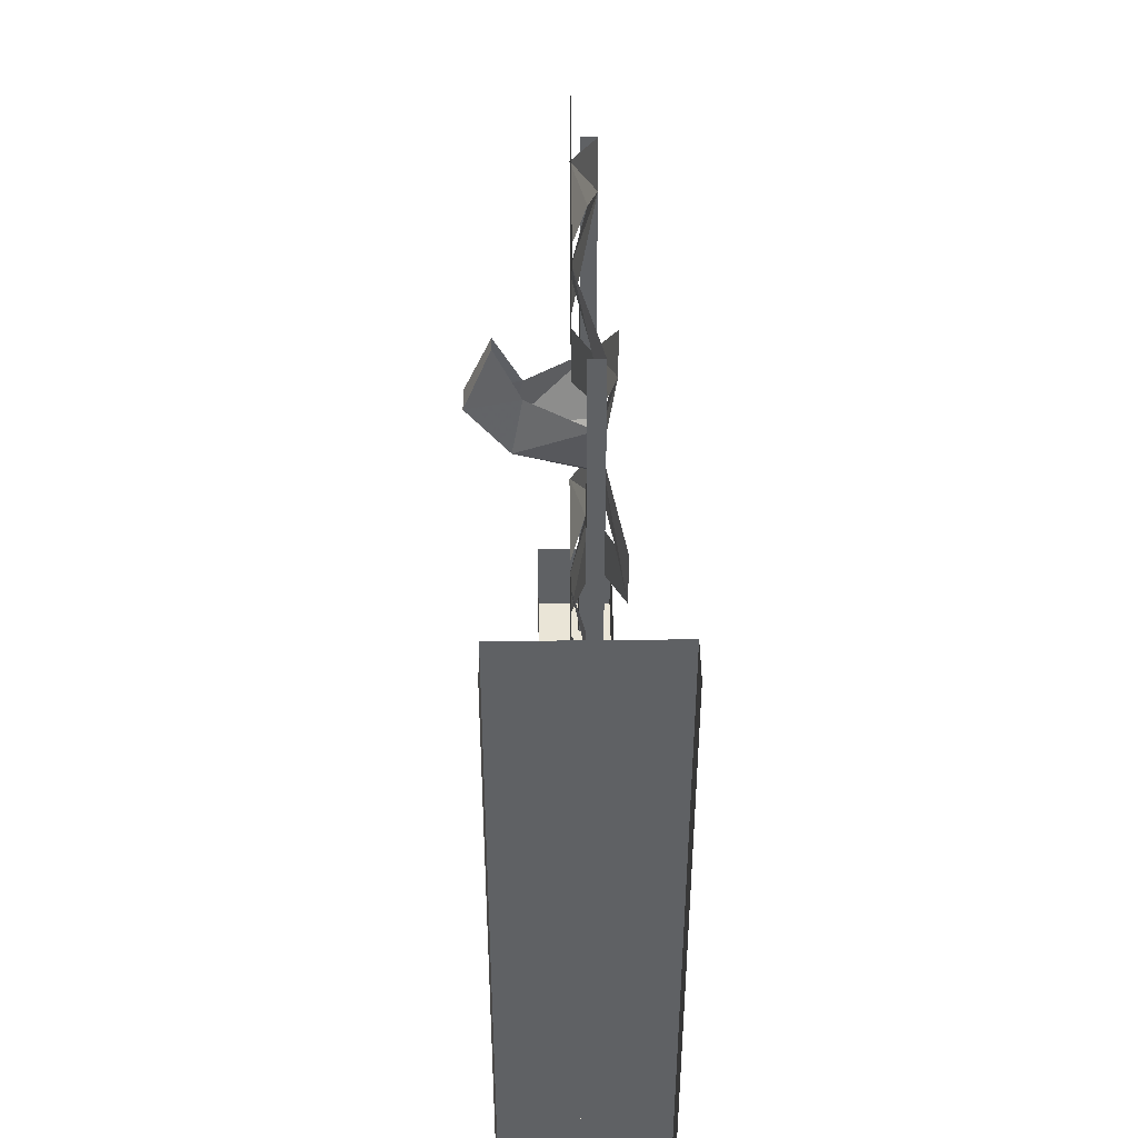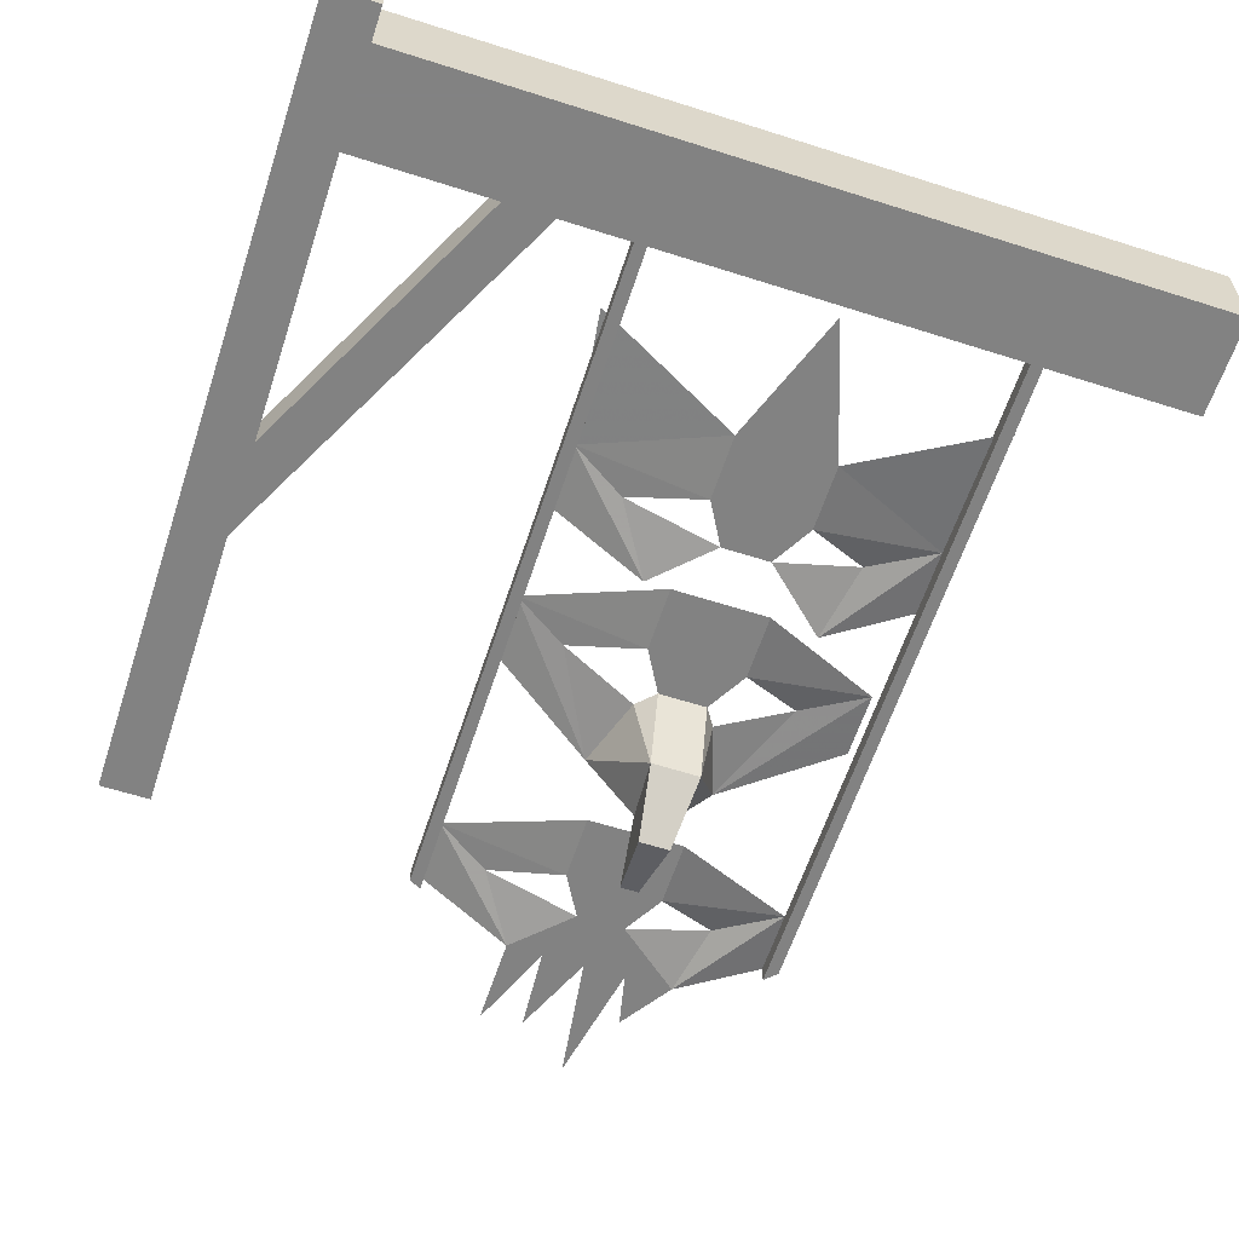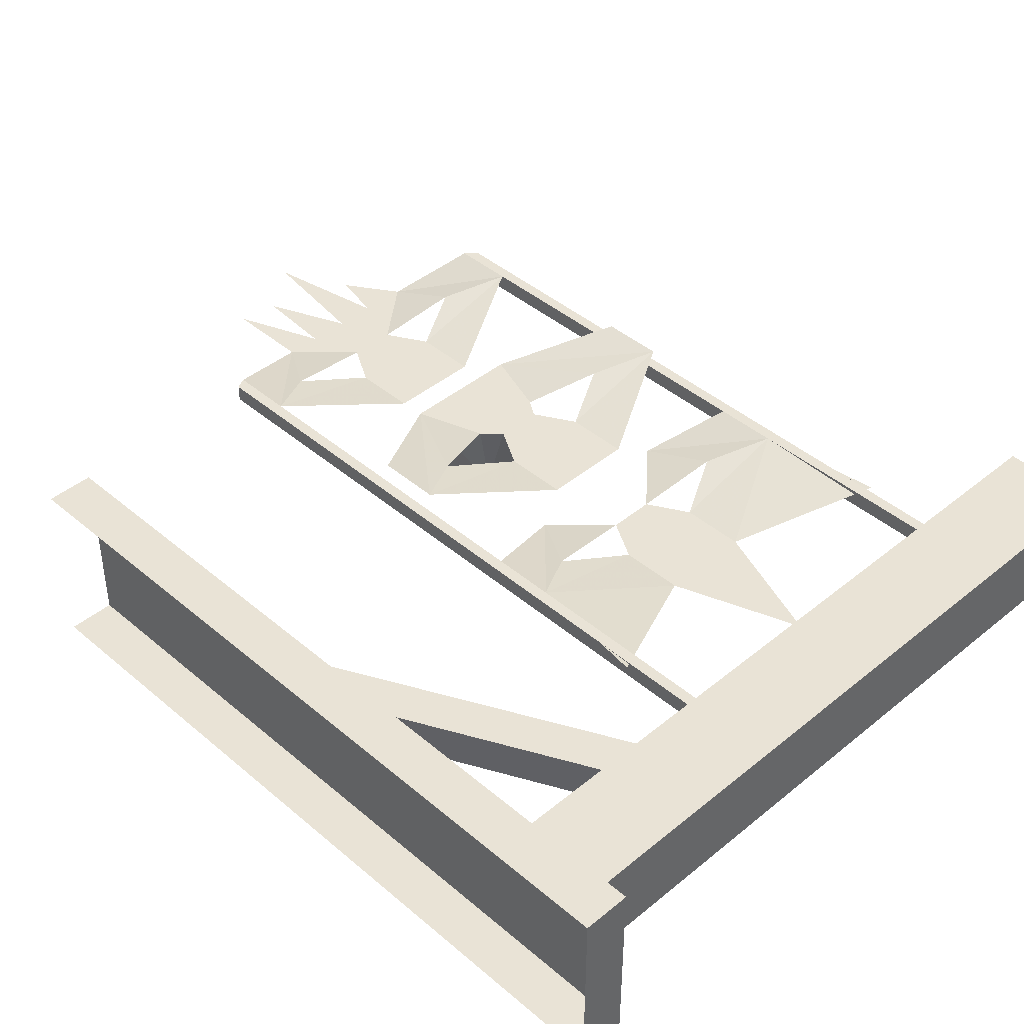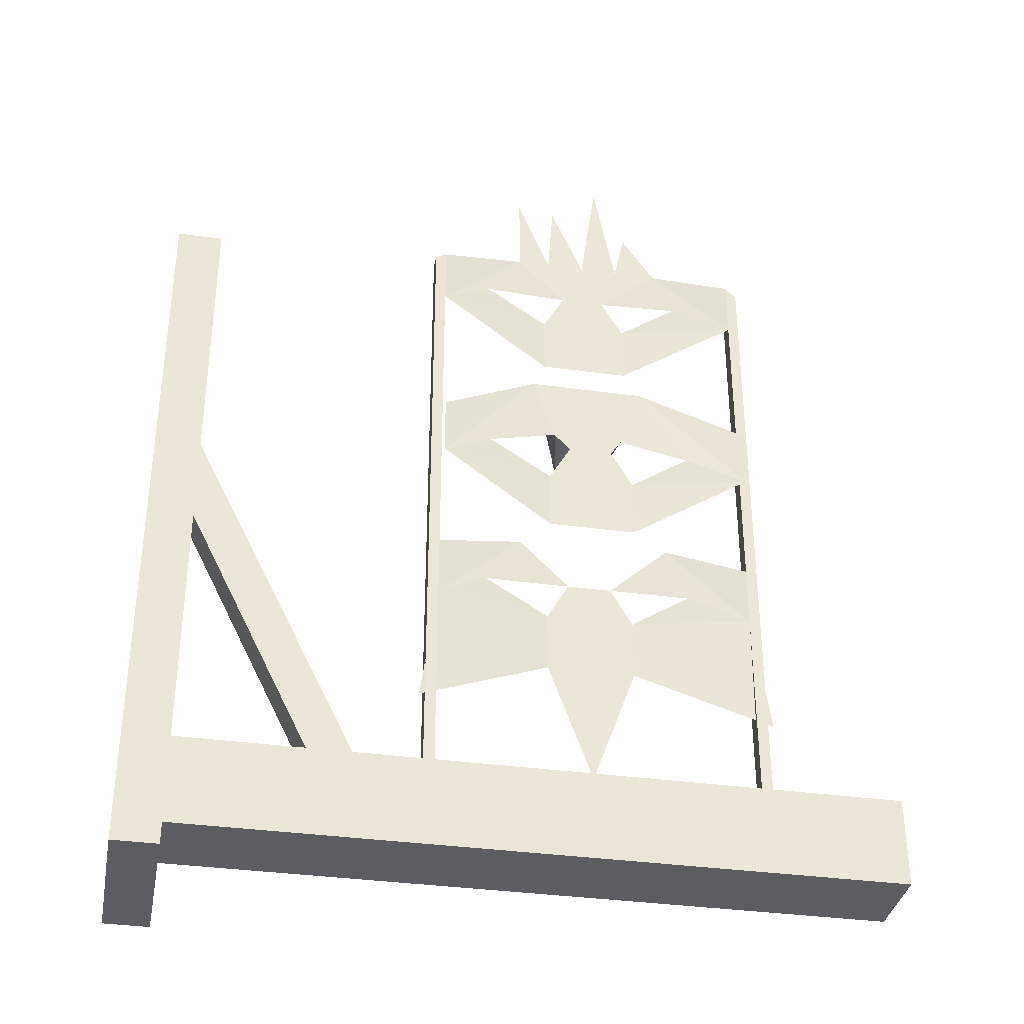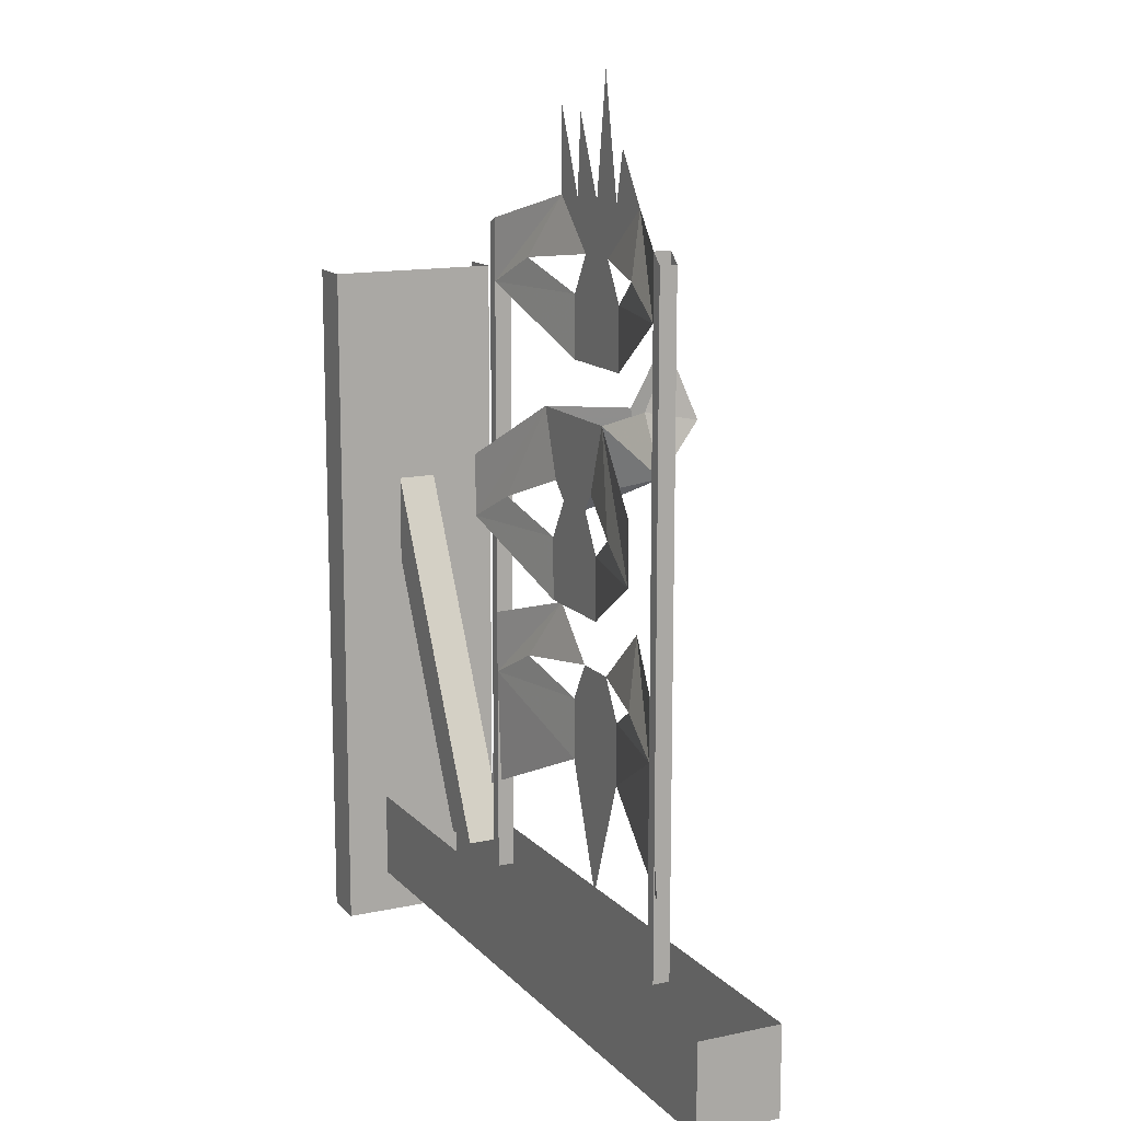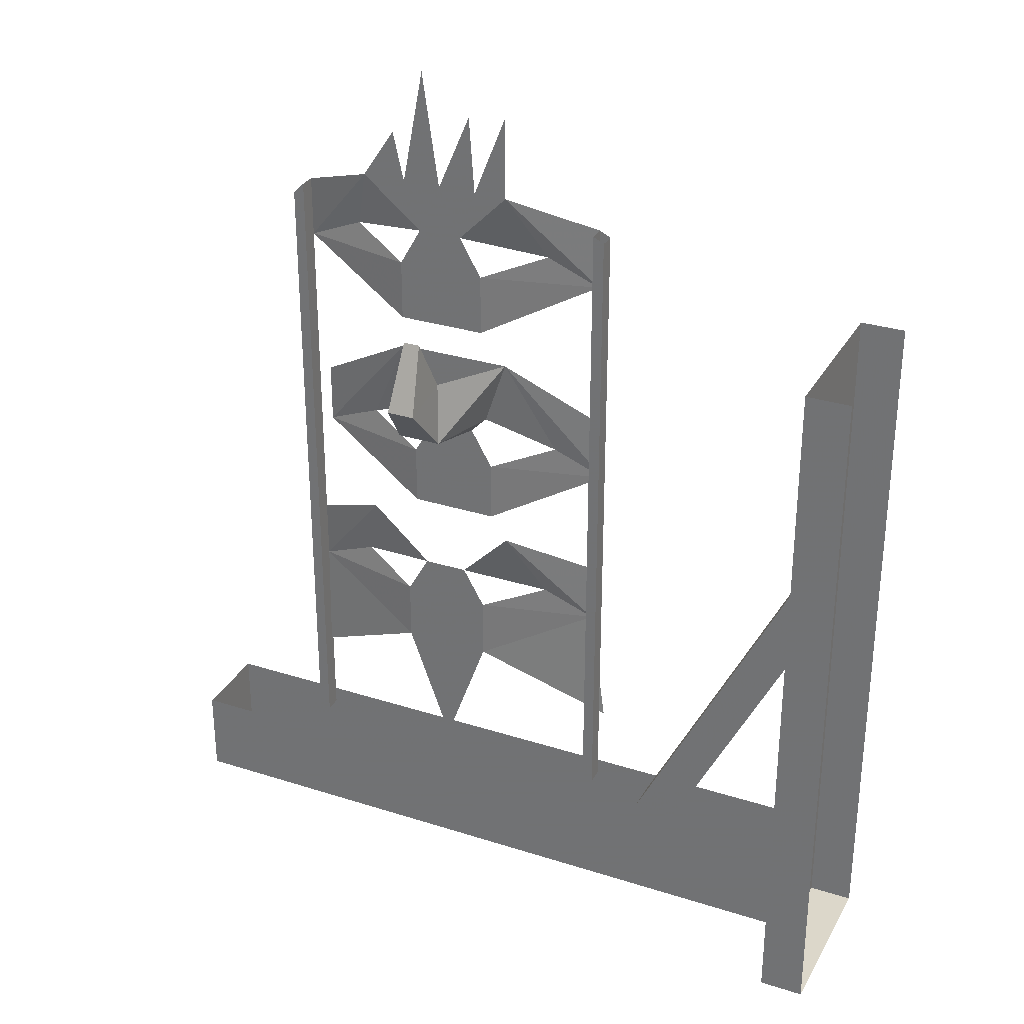
<metadata>
{"format":"obj","ext":"obj","renderer":"f3d","projection":"perspective","resolution":1024,"background":"white","views":[{"elev":44.3,"azim":-90.8,"up":"+Y"},{"elev":-60.7,"azim":-18.1,"up":"+Z"},{"elev":42.3,"azim":-44.5,"up":"+Z"},{"elev":-35.5,"azim":-10.4,"up":"+Y"},{"elev":13.6,"azim":64.1,"up":"+Y"},{"elev":30.5,"azim":-155.2,"up":"+Y"}]}
</metadata>
<code>
o walldecor/1064/straight
v -56 -112 15
v -56 -240 15
v -56 -240 -16
v -56 -112 -16
v -64 -240 -16
v -64 -112 -16
v -64 -240 15
v -64 -112 15
v -56 -168 -4
v -32 -216 -4
v -32 -216 3
v -56 -168 3
v -56 -152 3
v -24 -216 3
v -24 -216 -4
v -56 -152 -4
v 71 -216 7
v 71 -232 7
v 71 -232 -8
v 71 -216 -8
v -56 -232 -8
v -56 -216 -8
v -56 -232 7
v -56 -216 7
v 49 -100 0
v 49 -100 3
v 49 -216 3
v 49 -216 0
v 47 -98 0
v 47 -216 0
v 47 -98 3
v 47 -216 3
v -11 -98 0
v -11 -98 3
v -11 -216 3
v -11 -216 0
v -13 -99 0
v -13 -216 0
v -13 -99 3
v -13 -216 3
v 11 -93 -2
v 5 -78 -2
v 5 -93 -2
v 14 -102 -2
v 18 -93 -2
v 12 -79 -2
v 33 -93 -2
v 27 -84 -2
v 25 -93 -2
v 22 -102 -2
v 36 -104 1
v 47 -109 3
v 21 -72 -2
v 26 -109 -2
v 10 -109 -2
v -2 -104 1
v -11 -109 3
v 10 -120 -2
v 26 -120 -2
v 15 -130 -20
v 14 -139 -12
v 15 -128 -10
v 16 -118 -15
v 20 -130 -20
v 22 -139 -12
v 22 -143 2
v 14 -143 2
v 11 -140 2
v 7 -128 2
v 19 -118 -15
v 20 -128 -10
v 28 -128 2
v 24 -140 2
v 26 -150 2
v 10 -150 2
v 26 -161 2
v 10 -161 2
v -11 -150 7
v -2 -145 5
v -11 -139 7
v 36 -145 5
v 47 -150 7
v 47 -139 7
v 26 -190 -2
v 18 -212 -2
v 10 -190 -2
v 26 -179 -2
v 47 -179 3
v 50 -201 3
v 10 -179 -2
v -14 -201 3
v -11 -179 3
v 22 -172 -2
v 14 -172 -2
v 5 -163 -2
v -2 -174 1
v -11 -168 3
v 36 -174 1
v 33 -162 -2
v 47 -168 3
f 1 2 3
f 1 3 4
f 4 3 5
f 4 5 6
f 7 5 3
f 7 3 2
f 7 2 8
f 8 2 1
f 9 10 11
f 9 11 12
f 12 11 13
f 13 11 14
f 13 14 15
f 13 15 16
f 16 15 9
f 9 15 10
f 17 18 19
f 17 19 20
f 20 19 21
f 20 21 22
f 23 21 19
f 23 19 18
f 23 18 24
f 24 18 17
f 25 26 27
f 25 27 28
f 25 28 29
f 29 28 30
f 29 30 31
f 31 30 32
f 31 32 26
f 26 32 27
f 33 34 35
f 33 35 36
f 33 36 37
f 37 36 38
f 37 38 39
f 39 38 40
f 39 40 34
f 34 40 35
f 41 42 43
f 41 43 44
f 41 44 45
f 41 45 46
f 41 46 45
f 41 45 44
f 41 44 43
f 41 43 42
f 47 48 49
f 47 49 50
f 47 50 51
f 47 51 52
f 47 52 31
f 47 31 52
f 47 52 51
f 47 51 50
f 47 50 49
f 47 49 48
f 49 53 45
f 49 45 50
f 49 50 45
f 49 45 53
f 50 45 44
f 50 44 54
f 50 54 55
f 50 55 44
f 50 44 45
f 56 44 43
f 56 43 57
f 56 57 55
f 56 55 57
f 56 57 43
f 56 43 44
f 43 34 57
f 43 57 34
f 57 58 55
f 57 55 58
f 58 55 54
f 58 54 59
f 58 59 55
f 55 59 54
f 55 54 44
f 52 51 54
f 52 54 59
f 52 59 54
f 52 54 51
f 60 61 62
f 60 62 63
f 60 63 64
f 60 64 65
f 60 65 61
f 61 65 66
f 61 66 67
f 61 67 68
f 61 68 69
f 61 69 62
f 70 71 64
f 70 64 63
f 71 65 64
f 65 71 72
f 65 72 73
f 65 73 66
f 66 73 72
f 66 72 69
f 66 69 68
f 66 68 67
f 66 67 74
f 66 74 75
f 66 75 67
f 67 75 74
f 74 75 76
f 74 76 77
f 74 77 75
f 75 77 78
f 75 78 79
f 75 79 78
f 75 78 77
f 75 77 76
f 69 68 79
f 69 79 78
f 69 78 80
f 69 80 78
f 69 78 79
f 69 79 68
f 81 73 72
f 81 72 82
f 81 82 74
f 81 74 82
f 81 82 72
f 81 72 73
f 72 83 82
f 72 82 83
f 82 76 74
f 82 74 76
f 84 85 86
f 84 86 87
f 84 87 88
f 84 88 89
f 84 89 88
f 84 88 87
f 84 87 90
f 84 90 86
f 84 86 85
f 86 91 92
f 86 92 90
f 86 90 87
f 87 90 93
f 87 93 94
f 87 94 90
f 90 94 93
f 95 94 96
f 95 96 92
f 95 92 97
f 95 97 92
f 95 92 96
f 95 96 94
f 92 96 90
f 92 90 96
f 90 92 86
f 86 92 91
f 98 93 99
f 98 99 88
f 98 88 87
f 98 87 88
f 98 88 99
f 98 99 93
f 99 100 88
f 99 88 100

</code>
